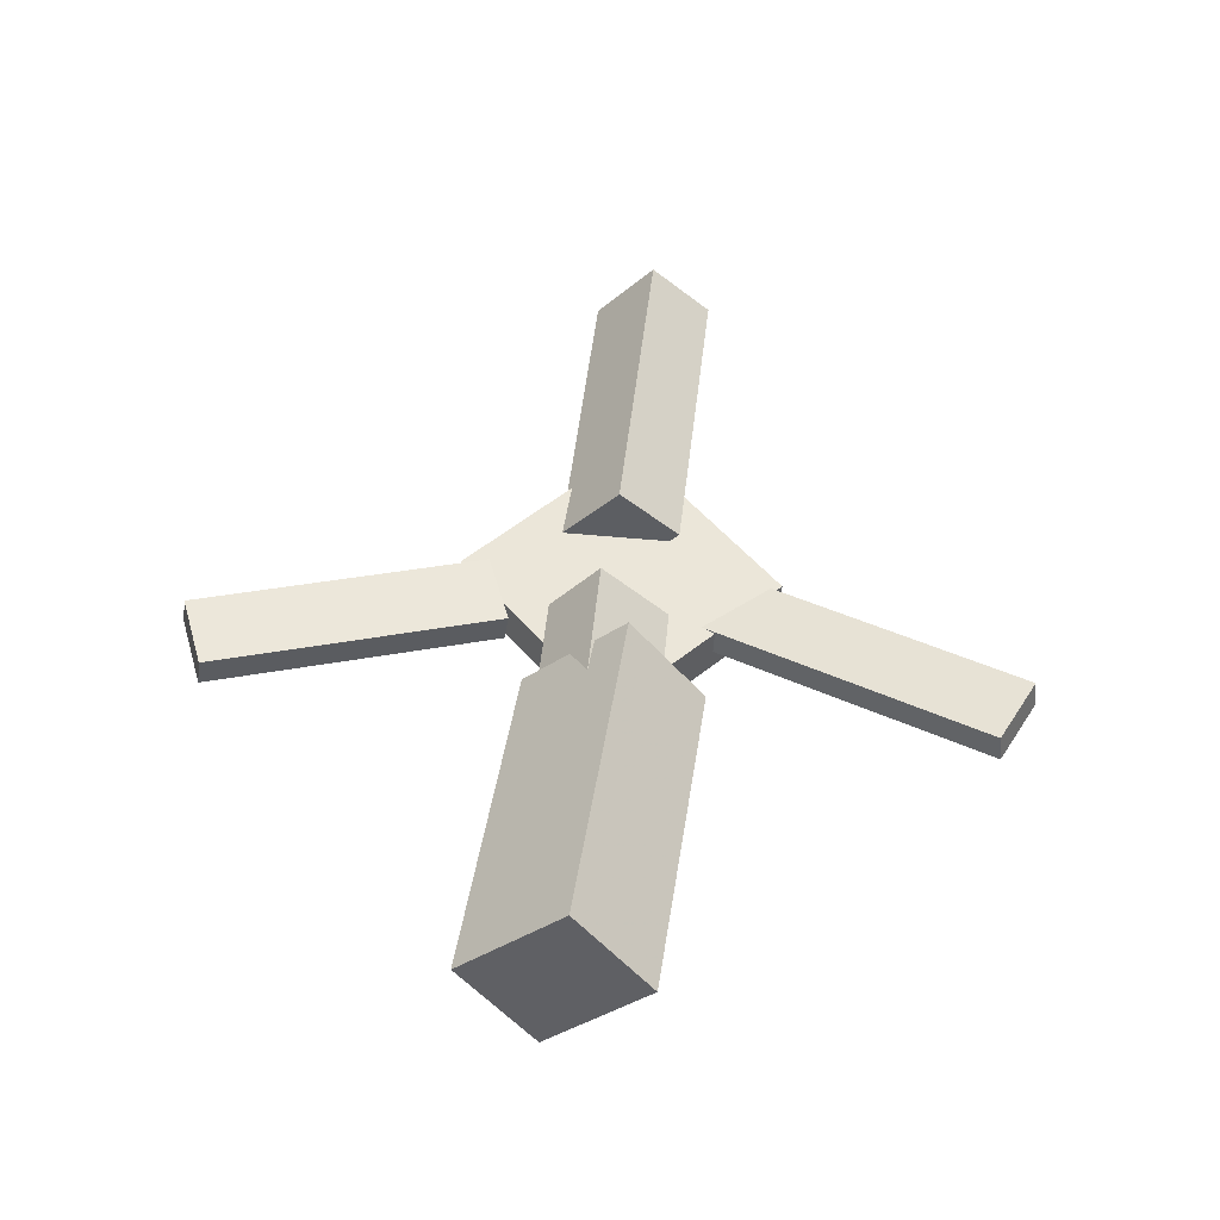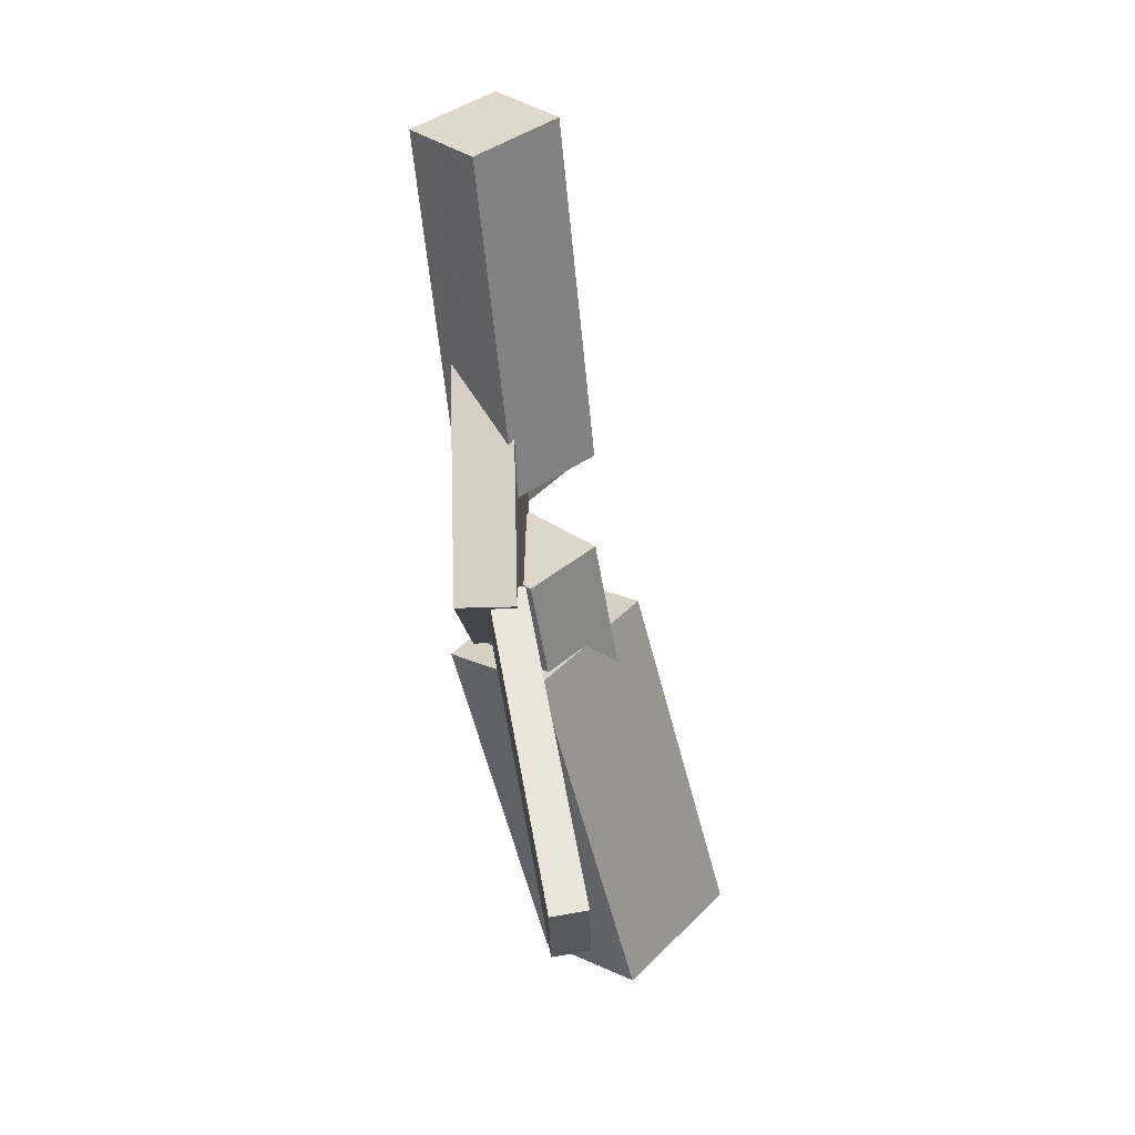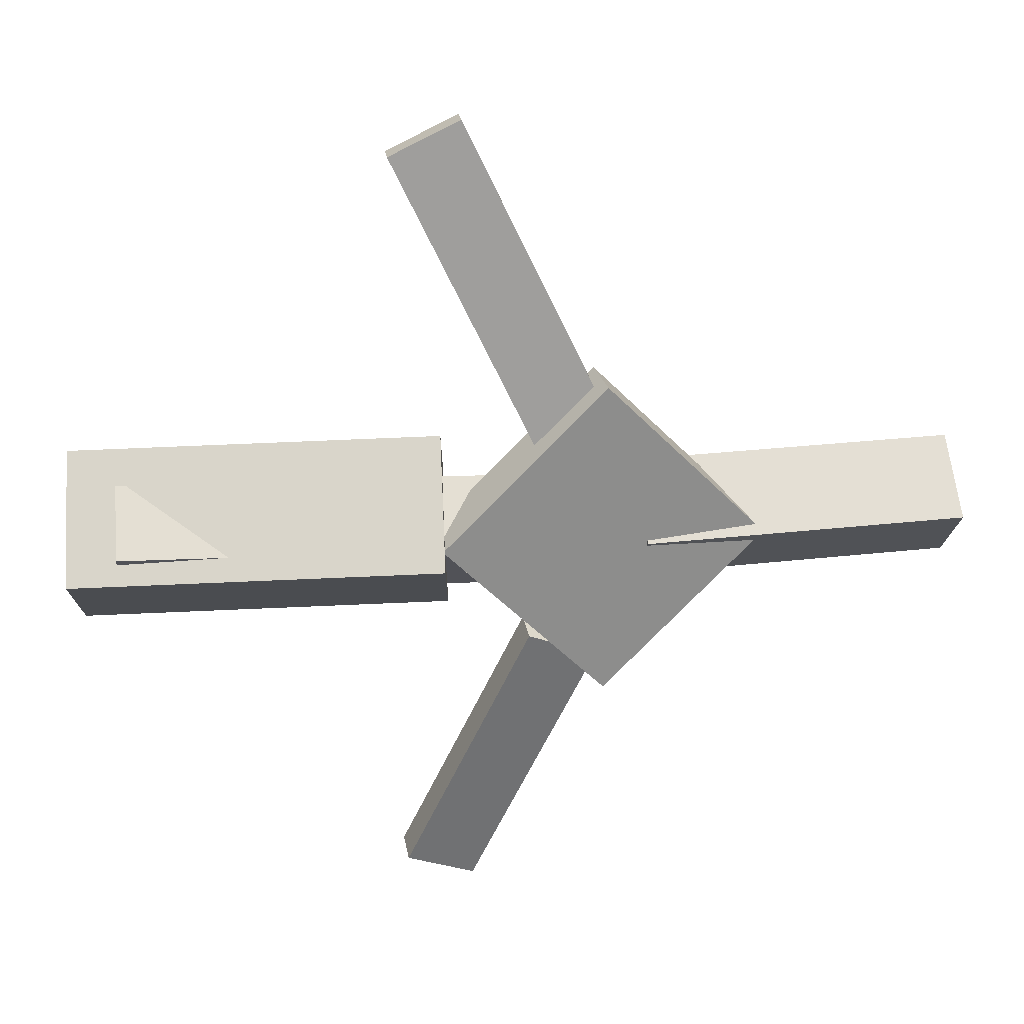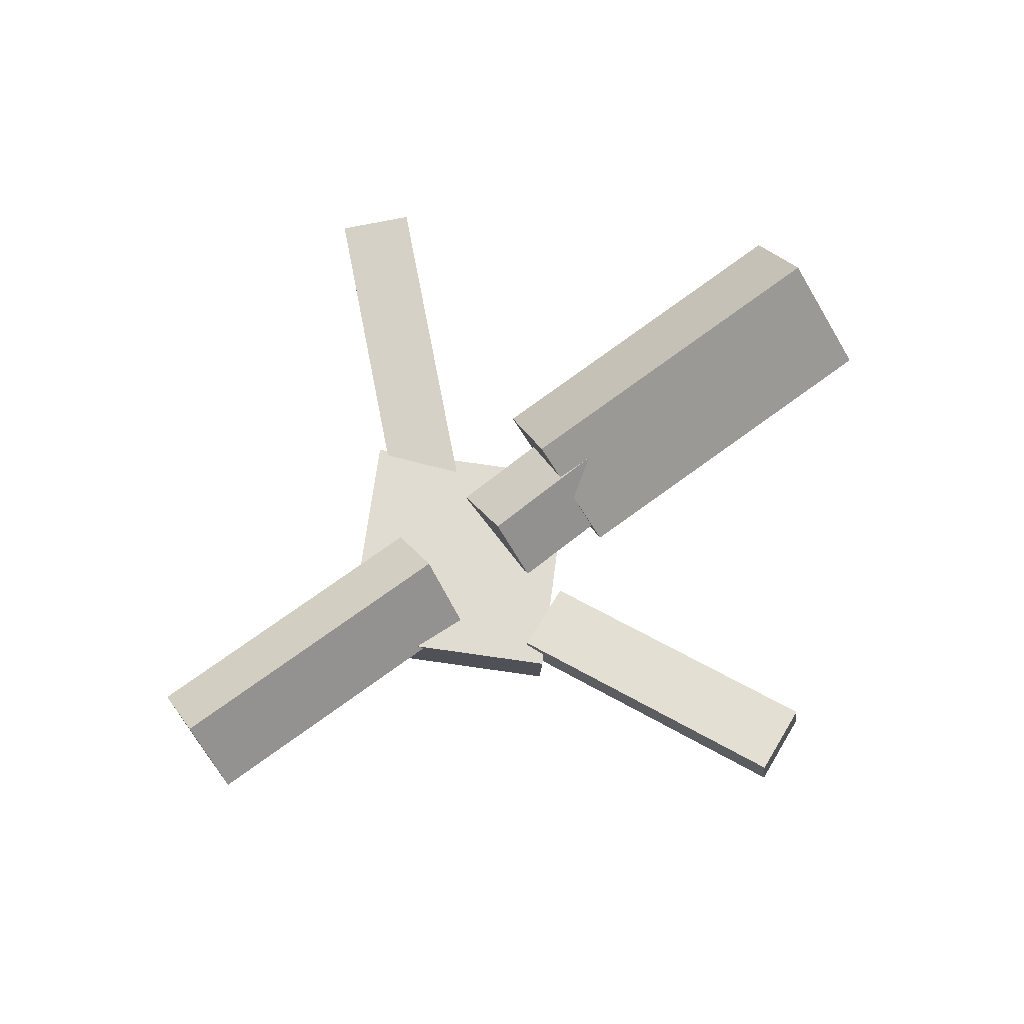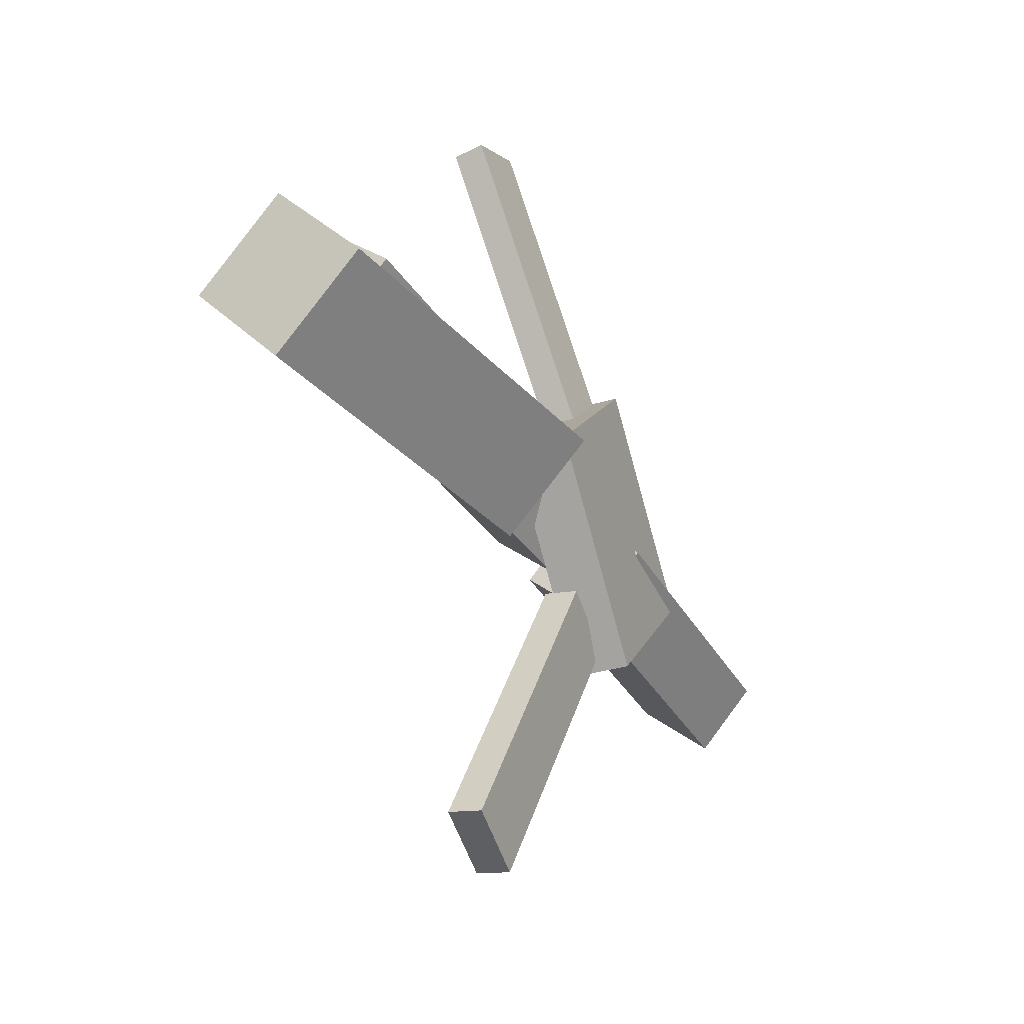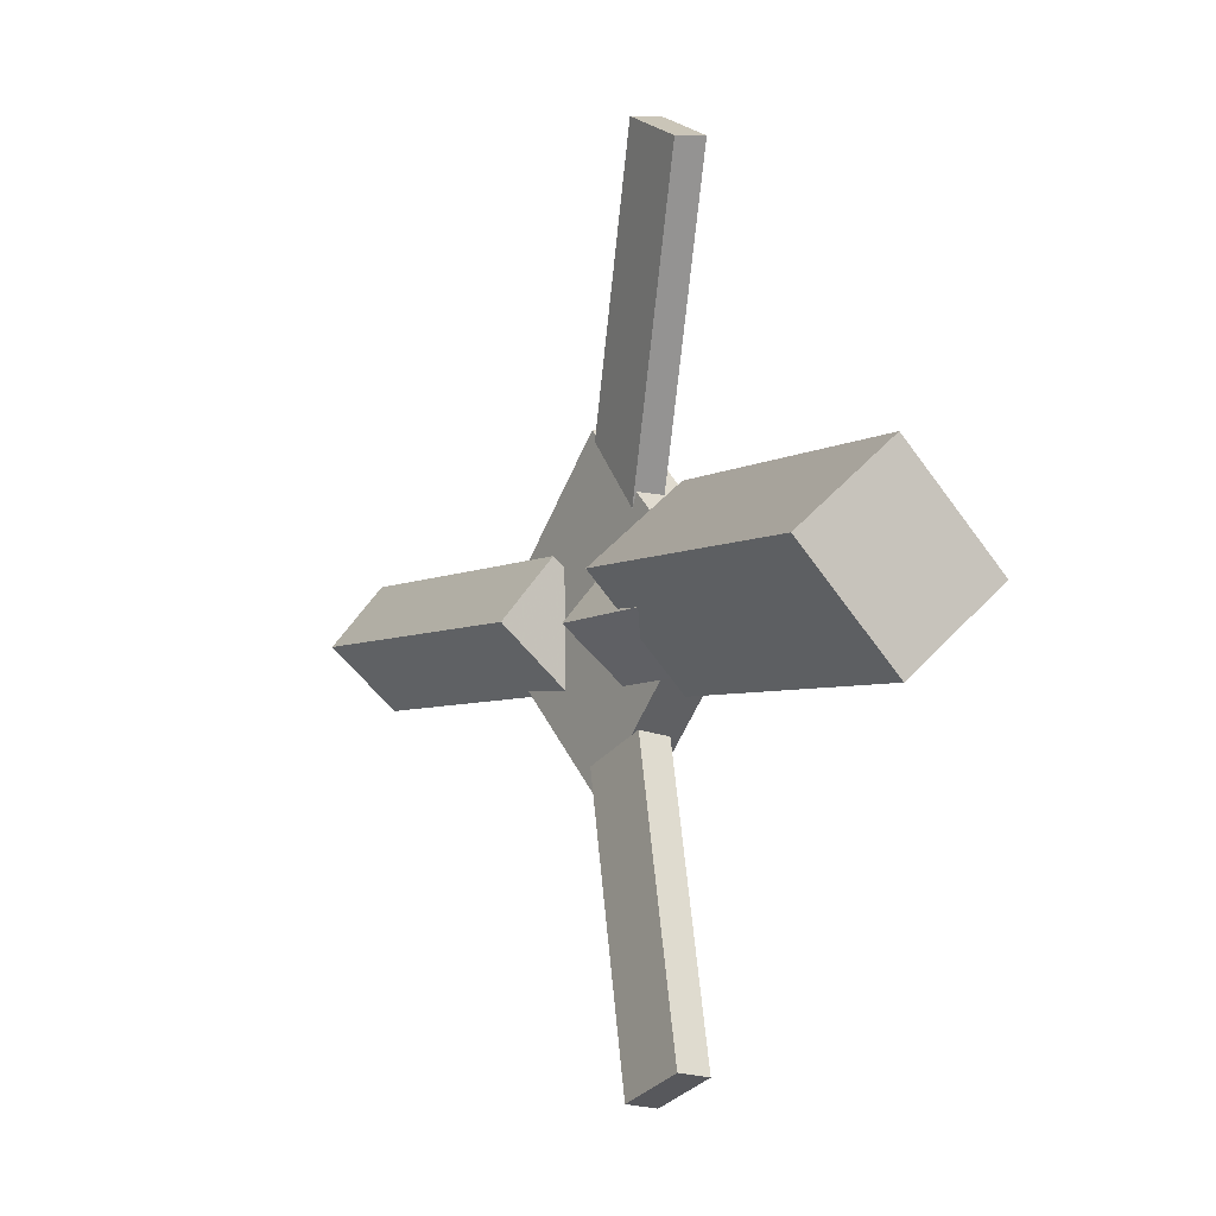
<metadata>
{"format":"obj","ext":"obj","renderer":"f3d","projection":"perspective","resolution":1024,"background":"white","views":[{"elev":51.6,"azim":-83.4,"up":"+Y"},{"elev":-55.5,"azim":95.1,"up":"+Z"},{"elev":26.4,"azim":-10.7,"up":"+Z"},{"elev":70.8,"azim":143.9,"up":"+Y"},{"elev":-33.1,"azim":-65.4,"up":"+Z"},{"elev":-5.4,"azim":-122.7,"up":"+Z"}]}
</metadata>
<code>
v -0.06205 -0.05092 -0.05941
v -0.07398 -0.1164 -0.0002675
v -0.3371 -0.008179 -0.06756
v -0.349 -0.07367 -0.008418
v -0.05354 0.01885 0.01956
v -0.06547 -0.04664 0.07871
v -0.3286 0.0616 0.01141
v -0.3405 -0.003896 0.07056
f 1.0 7.0 5.0
f 1.0 3.0 7.0
f 1.0 4.0 3.0
f 1.0 2.0 4.0
f 3.0 8.0 7.0
f 3.0 4.0 8.0
f 5.0 7.0 8.0
f 5.0 8.0 6.0
f 1.0 5.0 6.0
f 1.0 6.0 2.0
f 2.0 6.0 8.0
f 2.0 8.0 4.0
v -0.04682 -0.04371 0.3205
v -0.04496 -0.02023 0.3177
v -0.1001 -0.04252 0.2957
v -0.09823 -0.01904 0.2928
v 0.0637 -0.08161 0.08158
v 0.06556 -0.05813 0.07871
v 0.01043 -0.08042 0.05675
v 0.01229 -0.05694 0.05389
f 9.0 15.0 13.0
f 9.0 11.0 15.0
f 9.0 12.0 11.0
f 9.0 10.0 12.0
f 11.0 16.0 15.0
f 11.0 12.0 16.0
f 13.0 15.0 16.0
f 13.0 16.0 14.0
f 9.0 13.0 14.0
f 9.0 14.0 10.0
f 10.0 14.0 16.0
f 10.0 16.0 12.0
v -0.3113 -0.07386 0.01076
v 0.008675 -0.09692 0.003677
v -0.3072 -0.02913 0.05043
v 0.01278 -0.05219 0.04334
v -0.3091 -0.02776 -0.04144
v 0.01084 -0.05082 -0.04852
v -0.305 0.01697 -0.001772
v 0.01494 -0.006092 -0.008855
f 17.0 23.0 21.0
f 17.0 19.0 23.0
f 17.0 20.0 19.0
f 17.0 18.0 20.0
f 19.0 24.0 23.0
f 19.0 20.0 24.0
f 21.0 23.0 24.0
f 21.0 24.0 22.0
f 17.0 21.0 22.0
f 17.0 22.0 18.0
f 18.0 22.0 24.0
f 18.0 24.0 20.0
v 0.334 -0.05495 -0.04912
v 0.08449 -0.05383 -0.04909
v 0.3342 -0.002075 -0.002895
v 0.08473 -0.0009566 -0.002863
v 0.3338 -0.09614 -0.002009
v 0.08431 -0.09502 -0.001977
v 0.334 -0.04326 0.04422
v 0.08455 -0.04215 0.04425
f 25.0 31.0 29.0
f 25.0 27.0 31.0
f 25.0 28.0 27.0
f 25.0 26.0 28.0
f 27.0 32.0 31.0
f 27.0 28.0 32.0
f 29.0 31.0 32.0
f 29.0 32.0 30.0
f 25.0 29.0 30.0
f 25.0 30.0 26.0
f 26.0 30.0 32.0
f 26.0 32.0 28.0
v 0.05113 -0.0962 -0.1219
v 0.1761 -0.08838 -0.002645
v -0.07308 -0.1005 0.008491
v 0.05193 -0.09268 0.1278
v 0.04909 -0.05503 -0.1225
v 0.1741 -0.0472 -0.003219
v -0.07511 -0.05933 0.007918
v 0.0499 -0.05151 0.1272
f 33.0 39.0 37.0
f 33.0 35.0 39.0
f 33.0 36.0 35.0
f 33.0 34.0 36.0
f 35.0 40.0 39.0
f 35.0 36.0 40.0
f 37.0 39.0 40.0
f 37.0 40.0 38.0
f 33.0 37.0 38.0
f 33.0 38.0 34.0
f 34.0 38.0 40.0
f 34.0 40.0 36.0
v 0.04967 -0.07501 -0.1041
v -0.003656 -0.07858 -0.08164
v -0.04316 -0.04212 -0.3194
v -0.09649 -0.0457 -0.297
v 0.04961 -0.04996 -0.1002
v -0.003716 -0.05354 -0.07778
v -0.04322 -0.01707 -0.3156
v -0.09655 -0.02065 -0.2931
f 41.0 47.0 45.0
f 41.0 43.0 47.0
f 41.0 44.0 43.0
f 41.0 42.0 44.0
f 43.0 48.0 47.0
f 43.0 44.0 48.0
f 45.0 47.0 48.0
f 45.0 48.0 46.0
f 41.0 45.0 46.0
f 41.0 46.0 42.0
f 42.0 46.0 48.0
f 42.0 48.0 44.0

</code>
